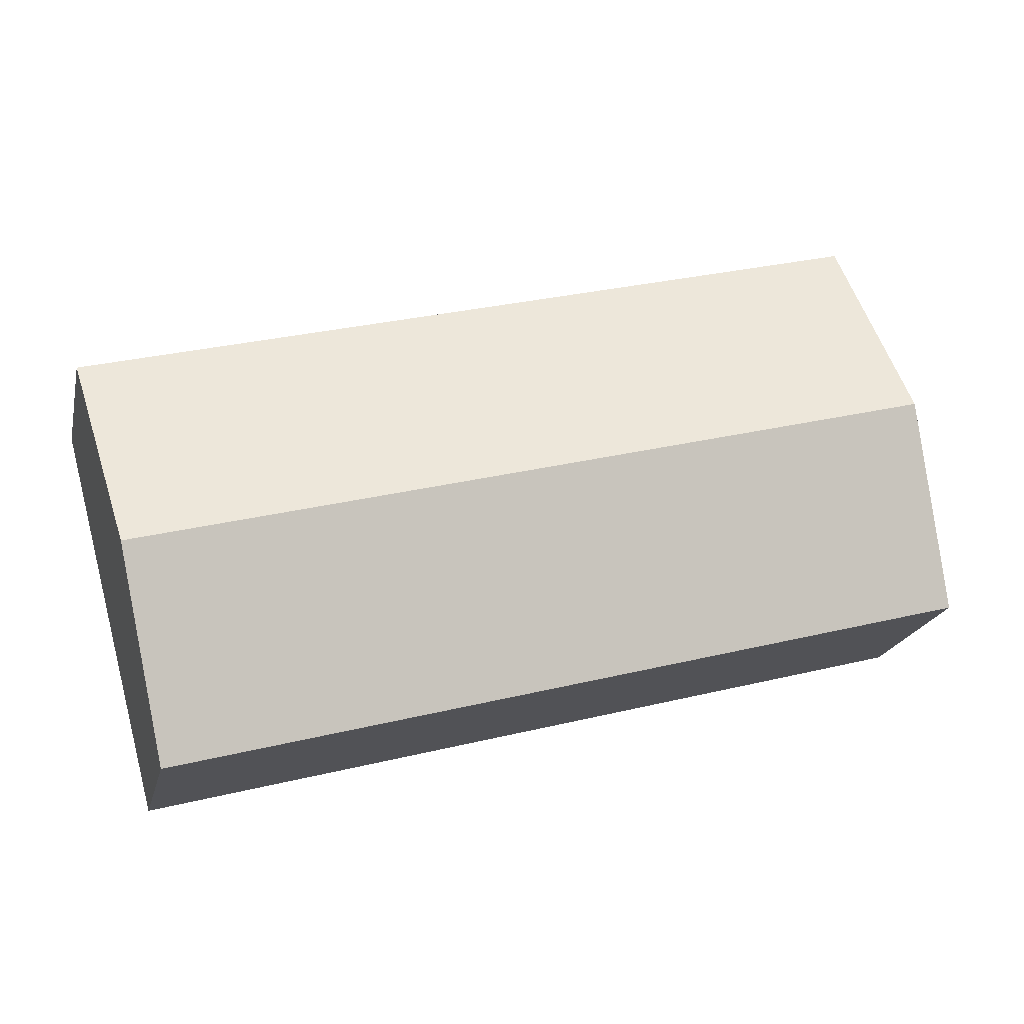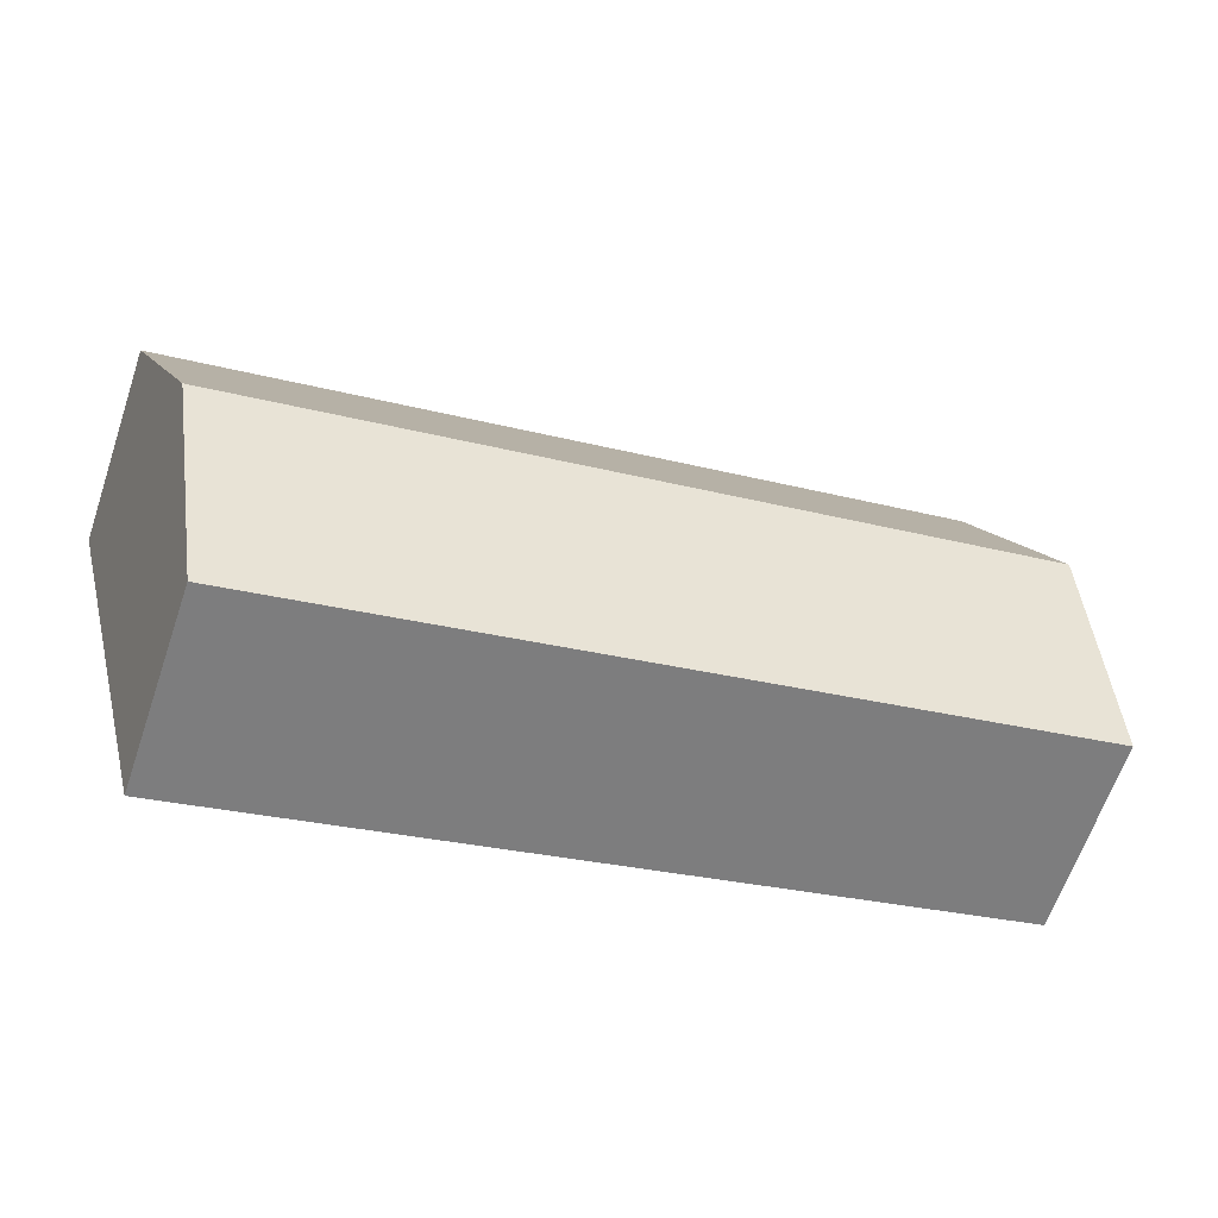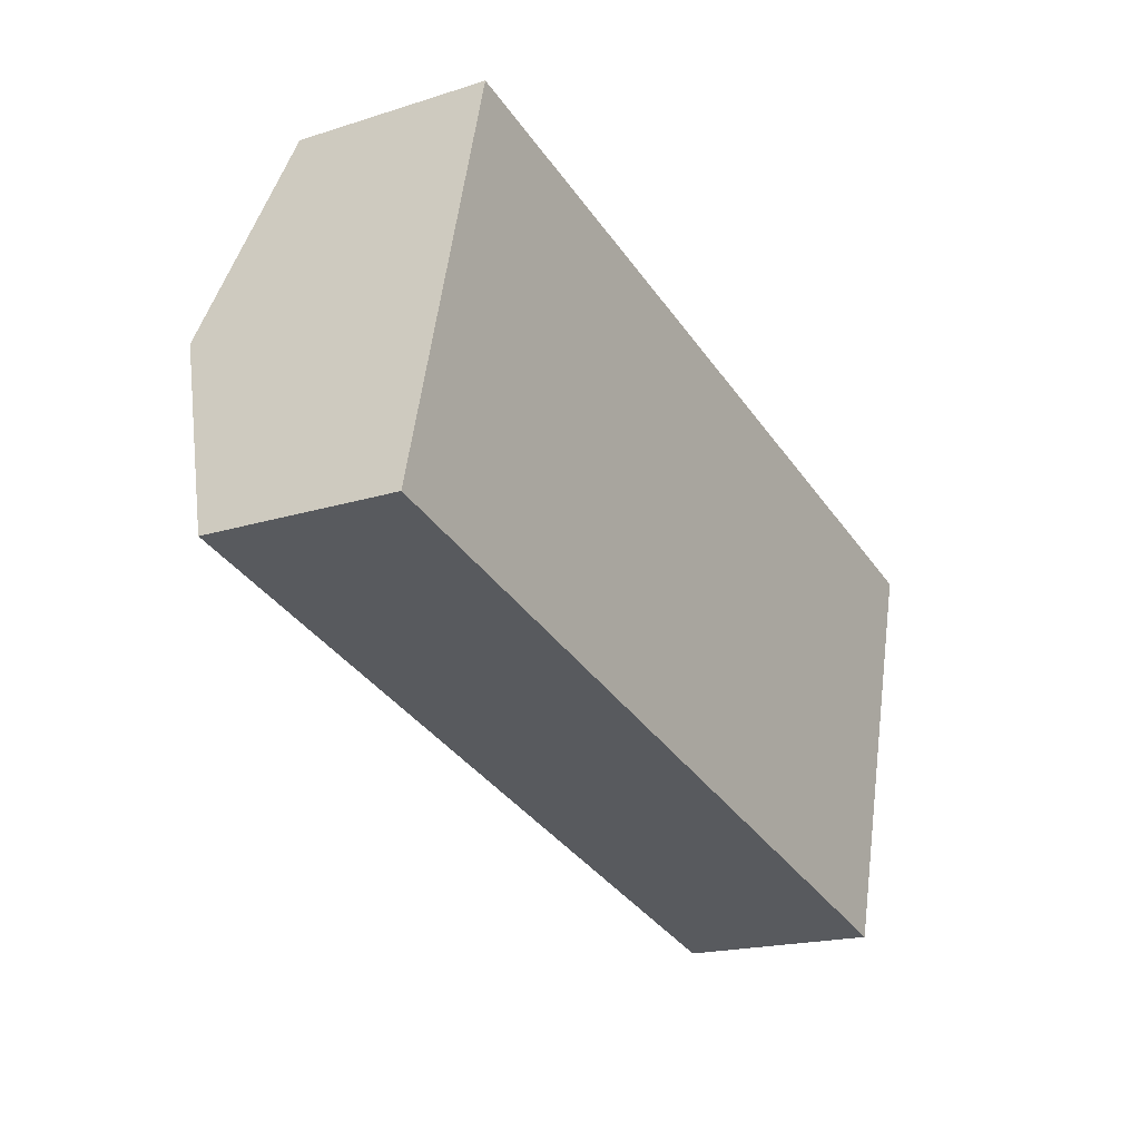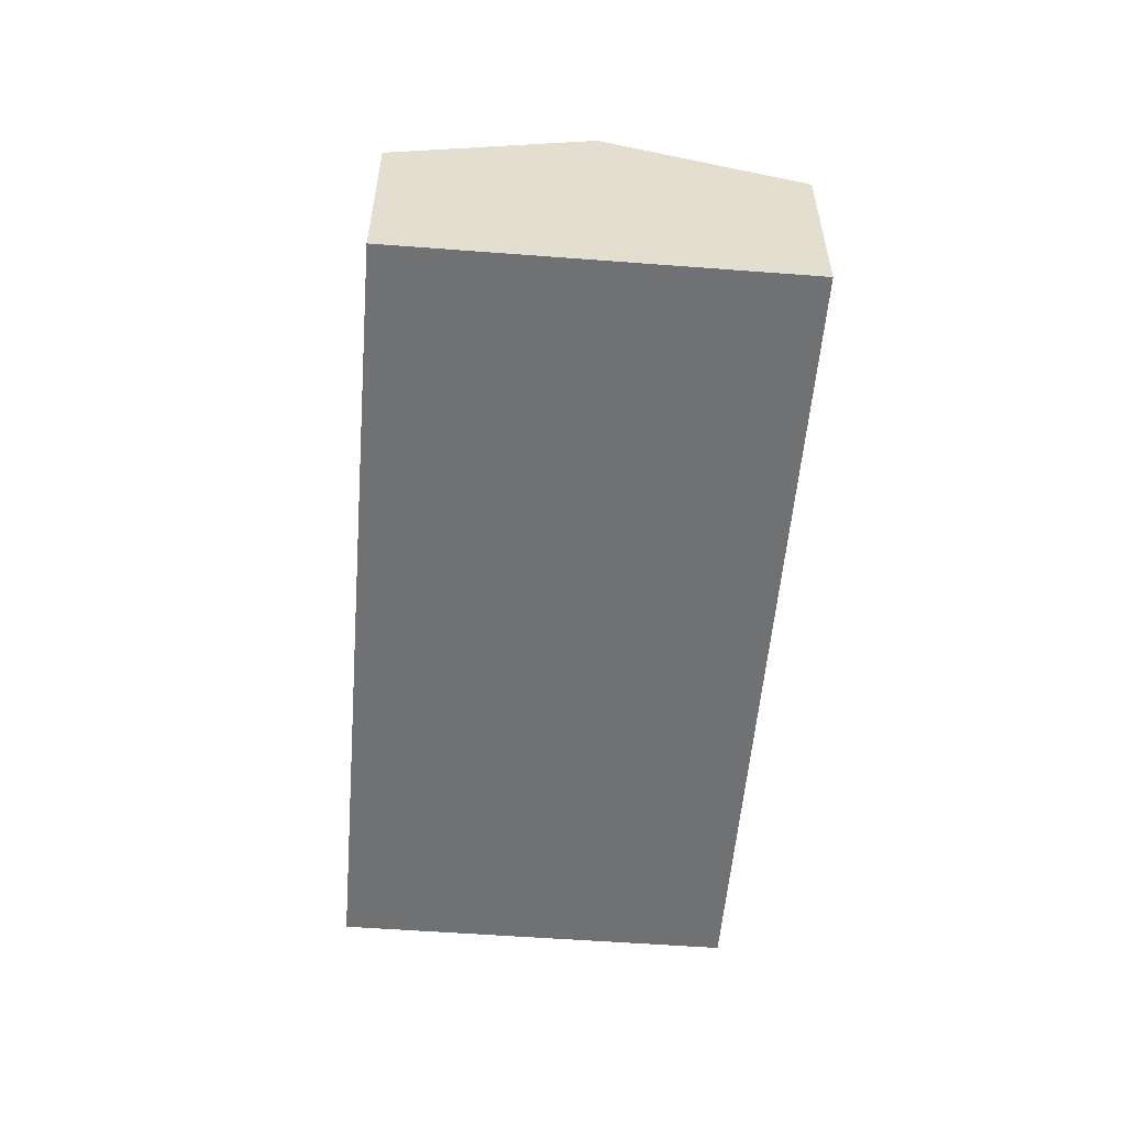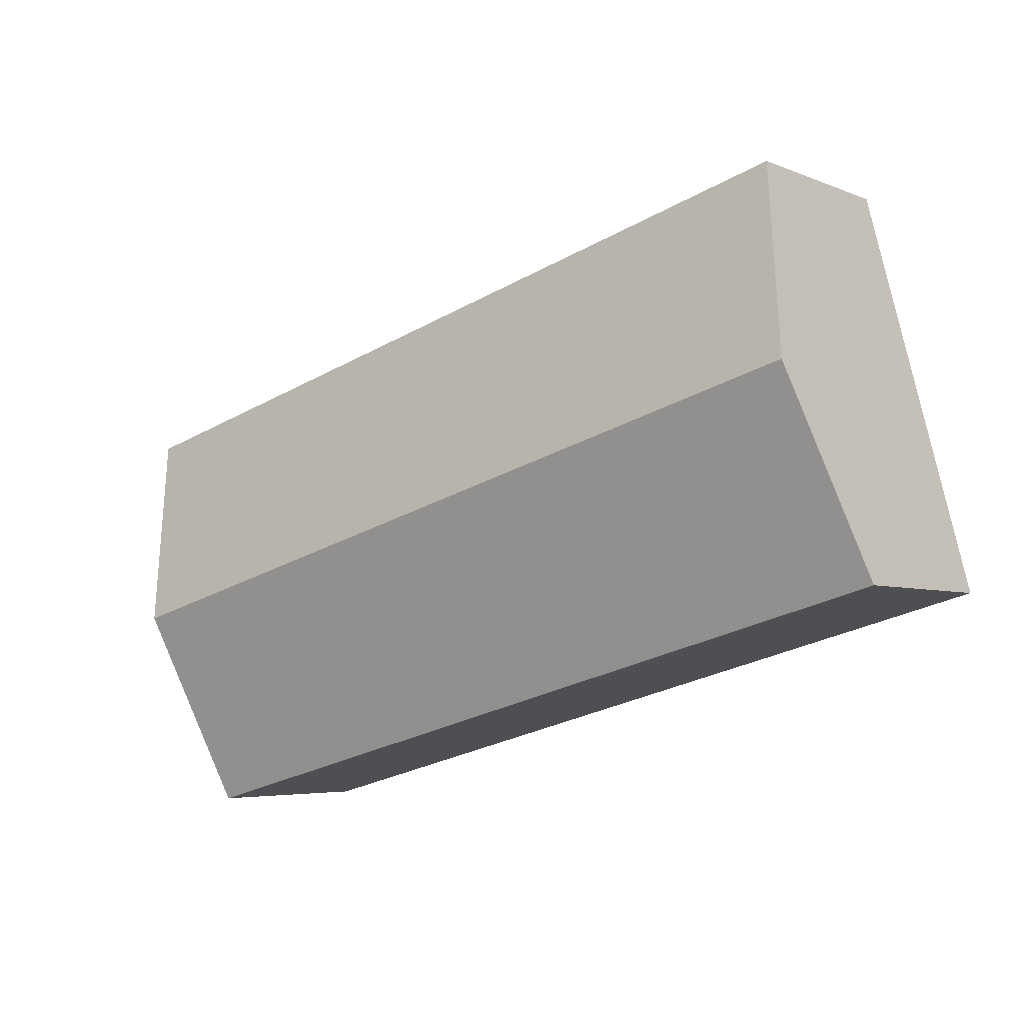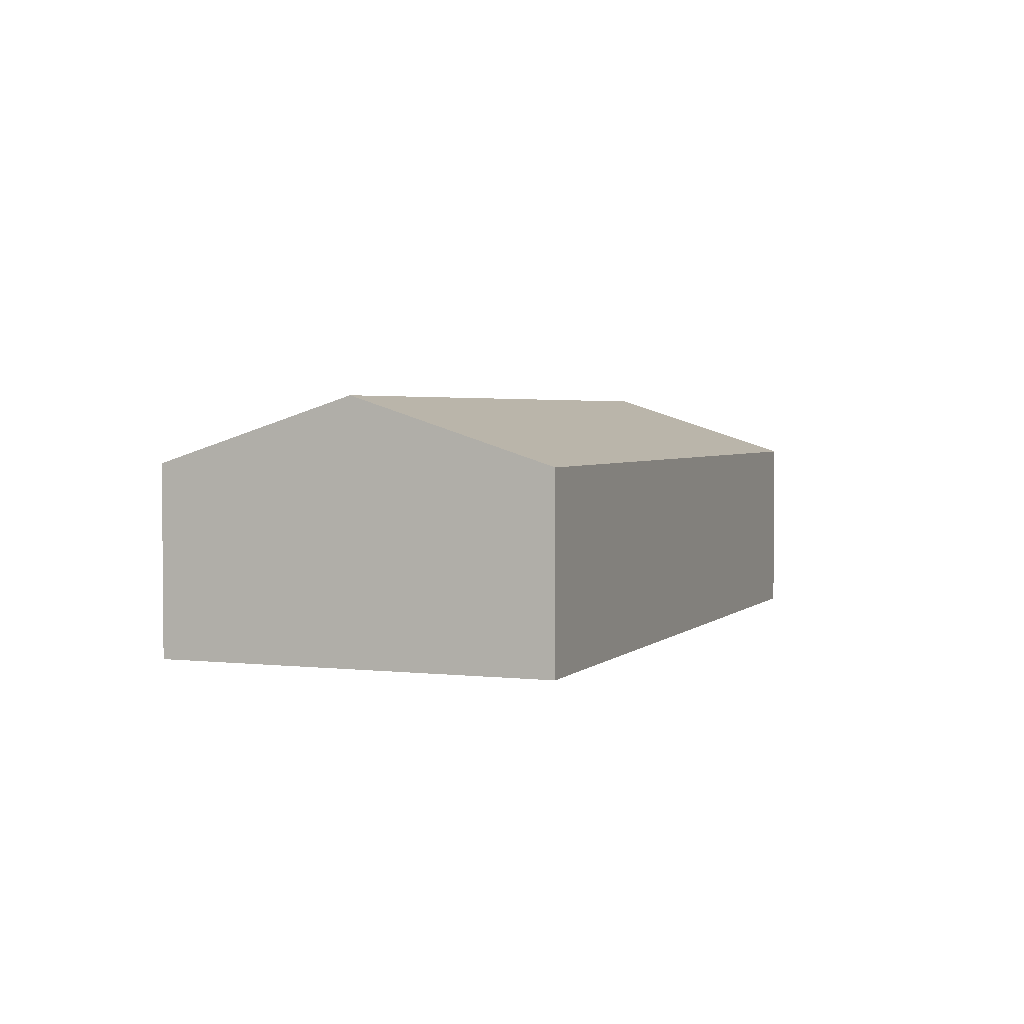
<metadata>
{"format":"obj","ext":"obj","renderer":"f3d","projection":"perspective","resolution":1024,"background":"white","views":[{"elev":-20.0,"azim":167.3,"up":"+Z"},{"elev":-63.8,"azim":161.2,"up":"+Z"},{"elev":-18.7,"azim":-58.8,"up":"+Z"},{"elev":-55.1,"azim":-79.8,"up":"+Y"},{"elev":-4.8,"azim":-142.1,"up":"+Z"},{"elev":2.9,"azim":126.3,"up":"+Y"}]}
</metadata>
<code>
v  14.61 1.437e-17 -0.2347
v  2.9 4.697e-17 -0.767
v  13.71 2.221e-16 -3.627
v  15.5 -1.934e-16 3.158
v  4.689 -3.685e-16 6.018
v  0 0 0
v  0.8947 -2.077e-16 3.393
v  1.789 -4.155e-16 6.785
v  13.71 3.293 -3.628
v  3.794 4.417 2.626
v  14.61 4.417 -0.2349
v  2.9 3.293 -0.7671
v  0.8948 4.417 3.393
v  7.004e-05 3.293 -0.0001044
v  4.689 3.293 6.018
v  15.5 3.293 3.158
v  1.789 3.293 6.785
g defaultobject
f 1 2 3
f 2 1 4
f 2 4 5
f 2 5 6
f 6 5 7
f 7 5 8
f 9 10 11
f 10 9 12
f 10 12 13
f 13 12 14
f 11 15 16
f 15 11 10
f 15 10 17
f 17 10 13
f 9 1 3
f 1 9 4
f 4 9 11
f 4 11 16
f 17 7 8
f 7 17 6
f 6 17 13
f 6 13 14
f 3 12 9
f 12 3 2
f 12 2 14
f 14 2 6
f 16 5 4
f 5 16 15
f 5 15 8
f 8 15 17

</code>
